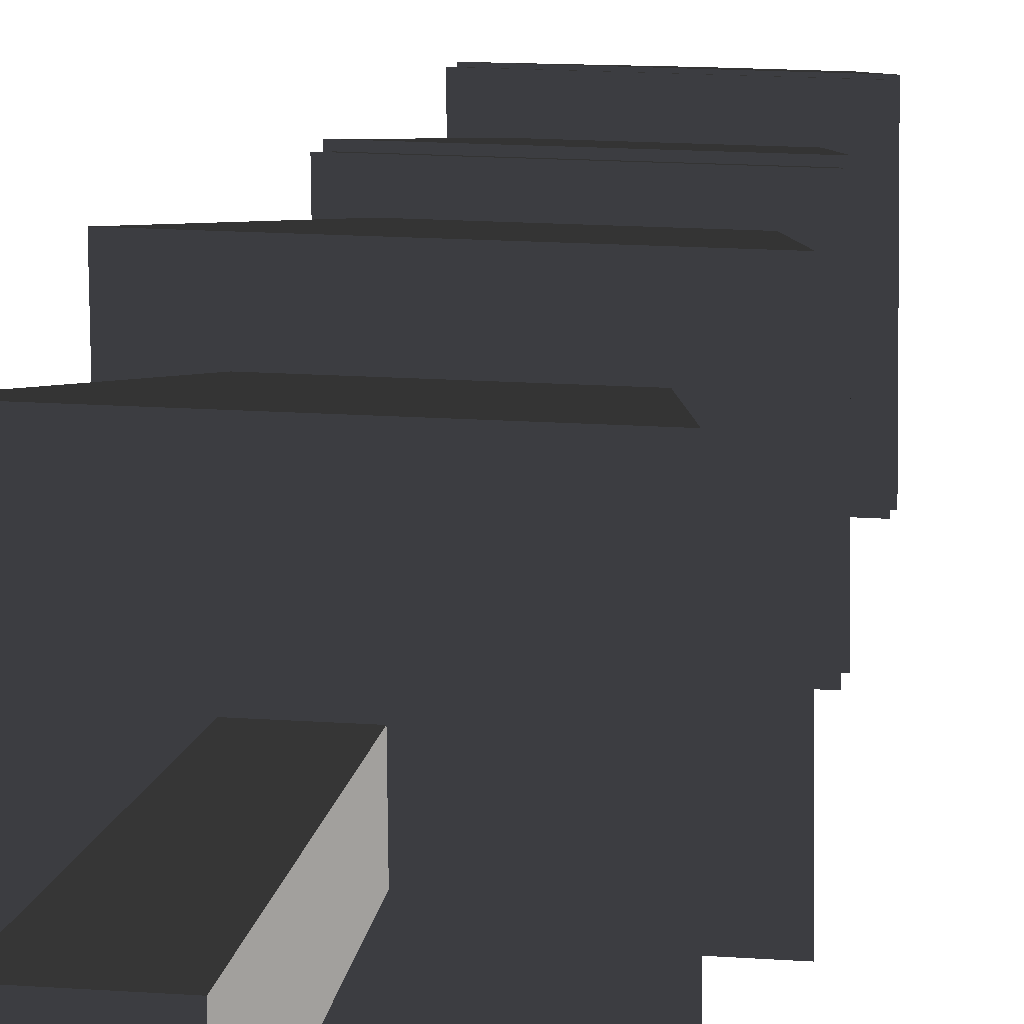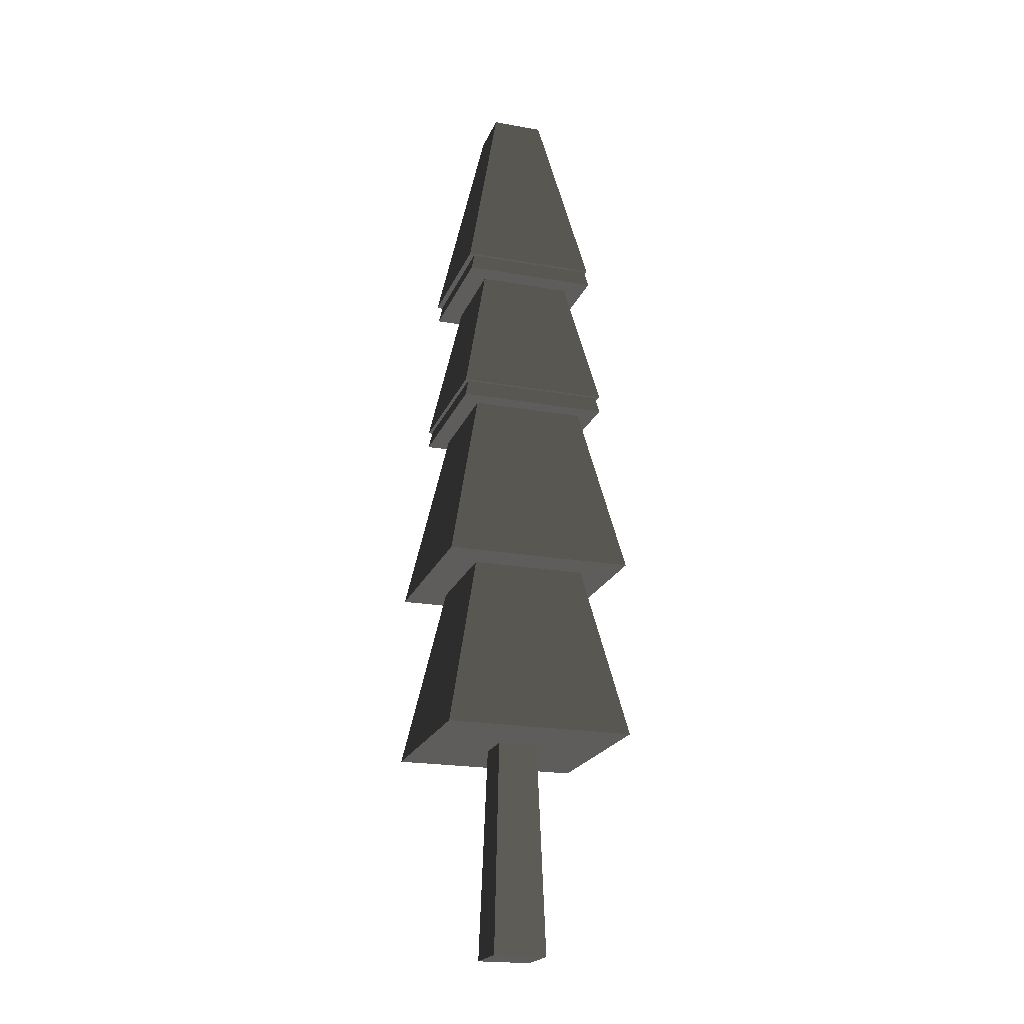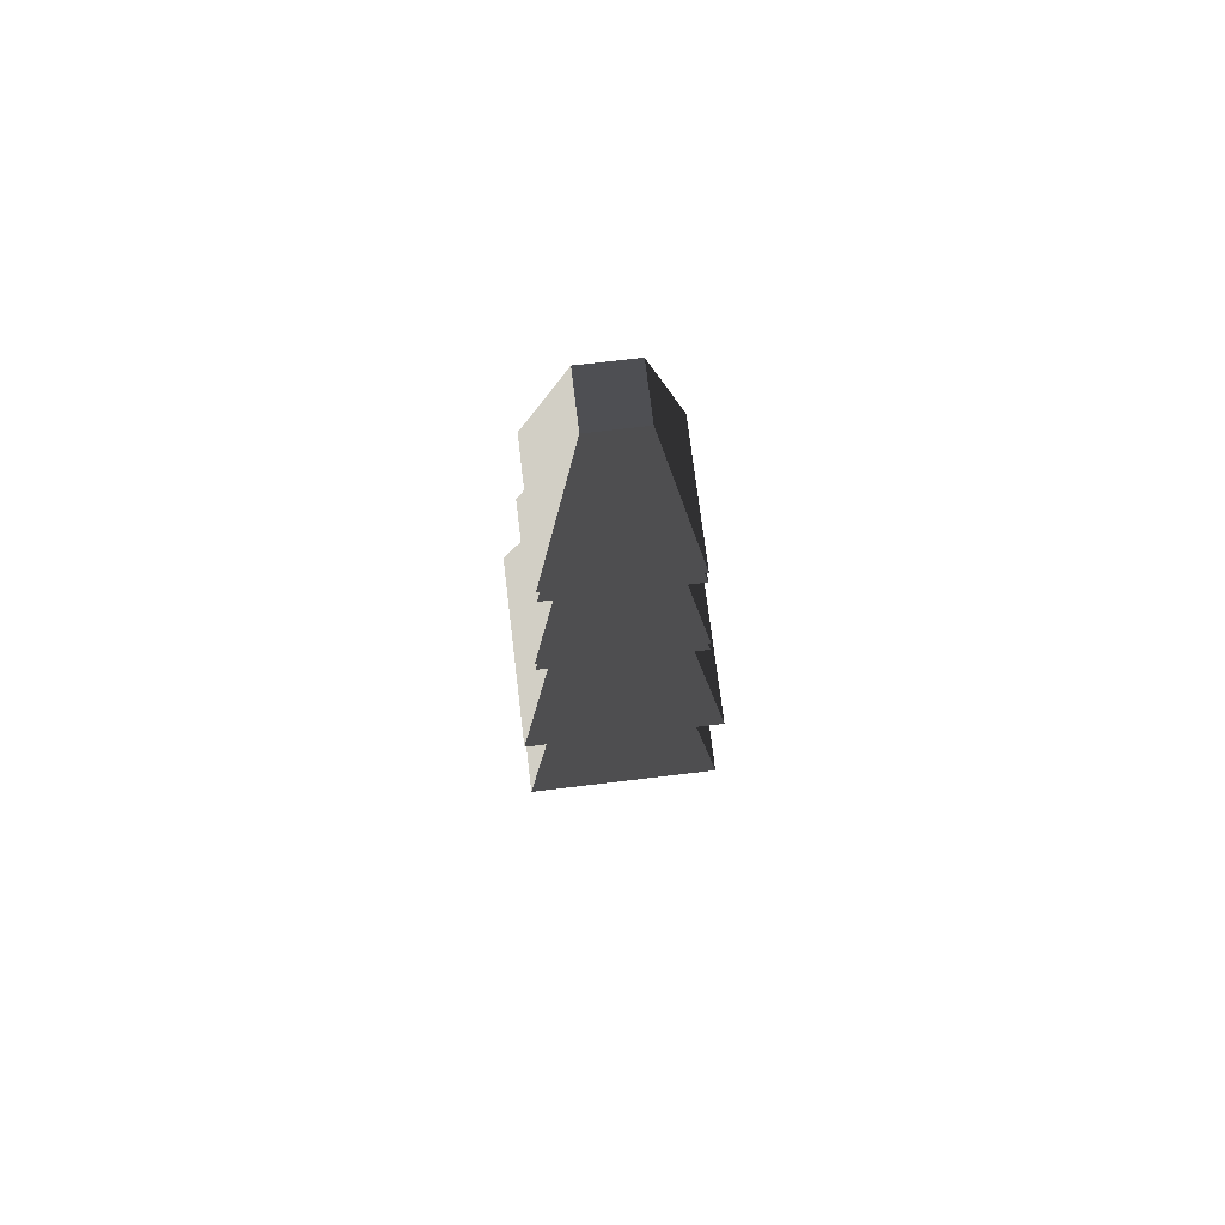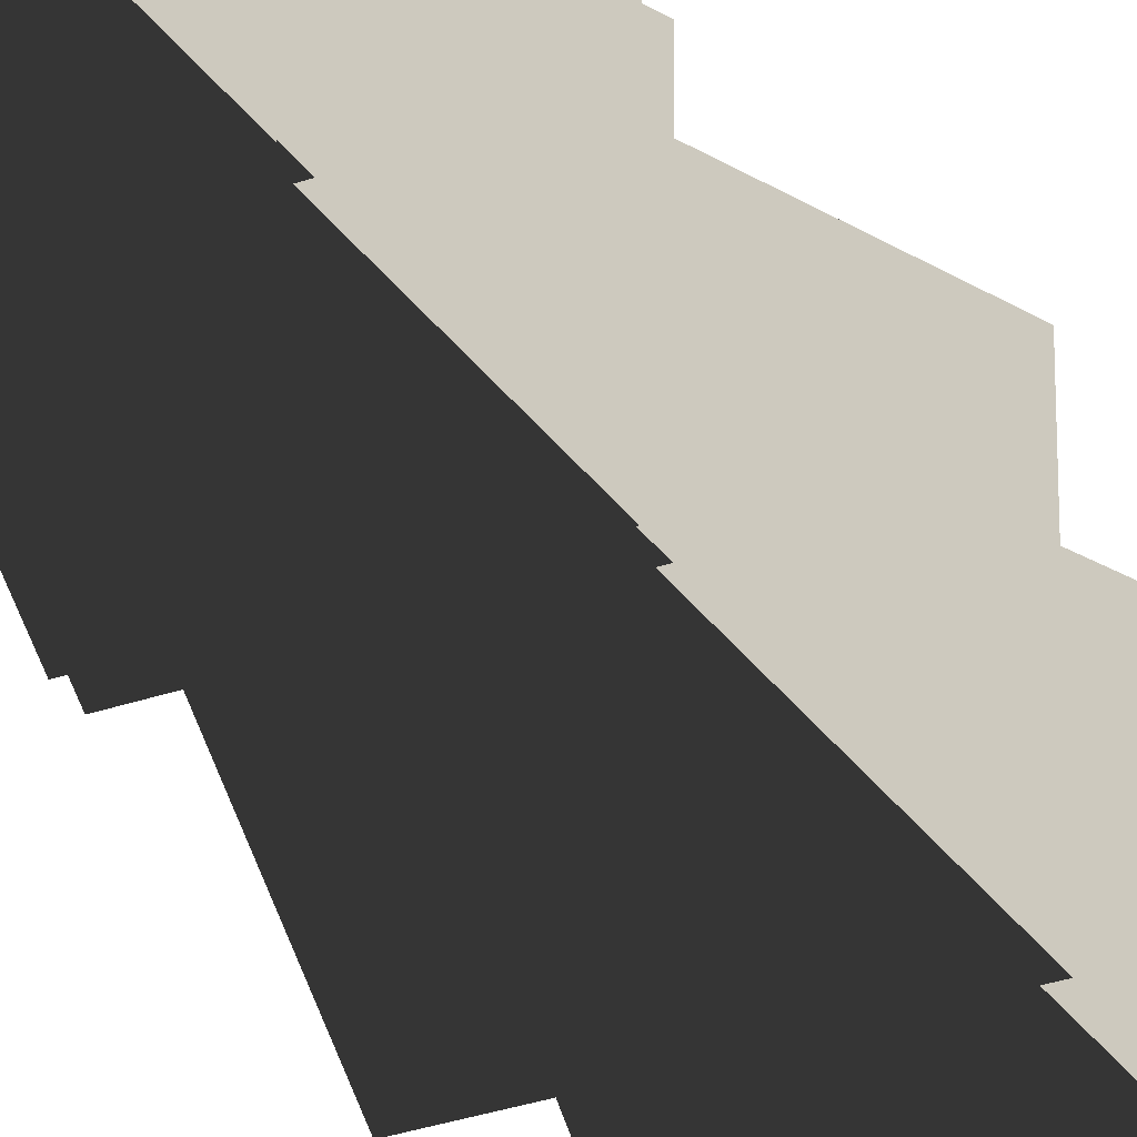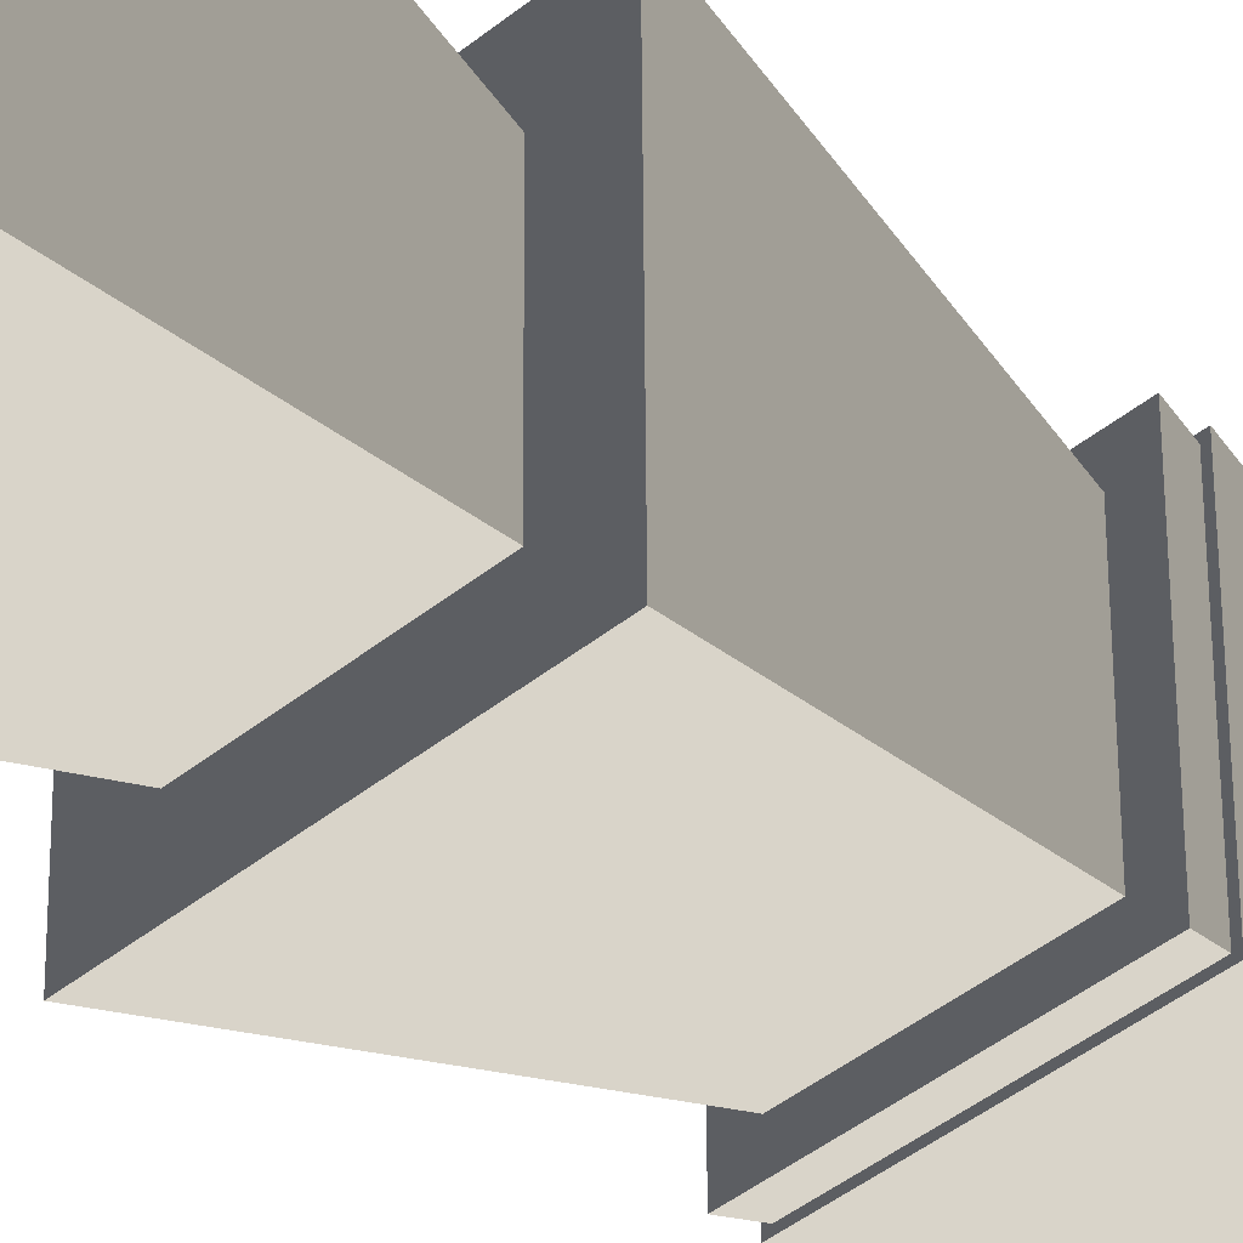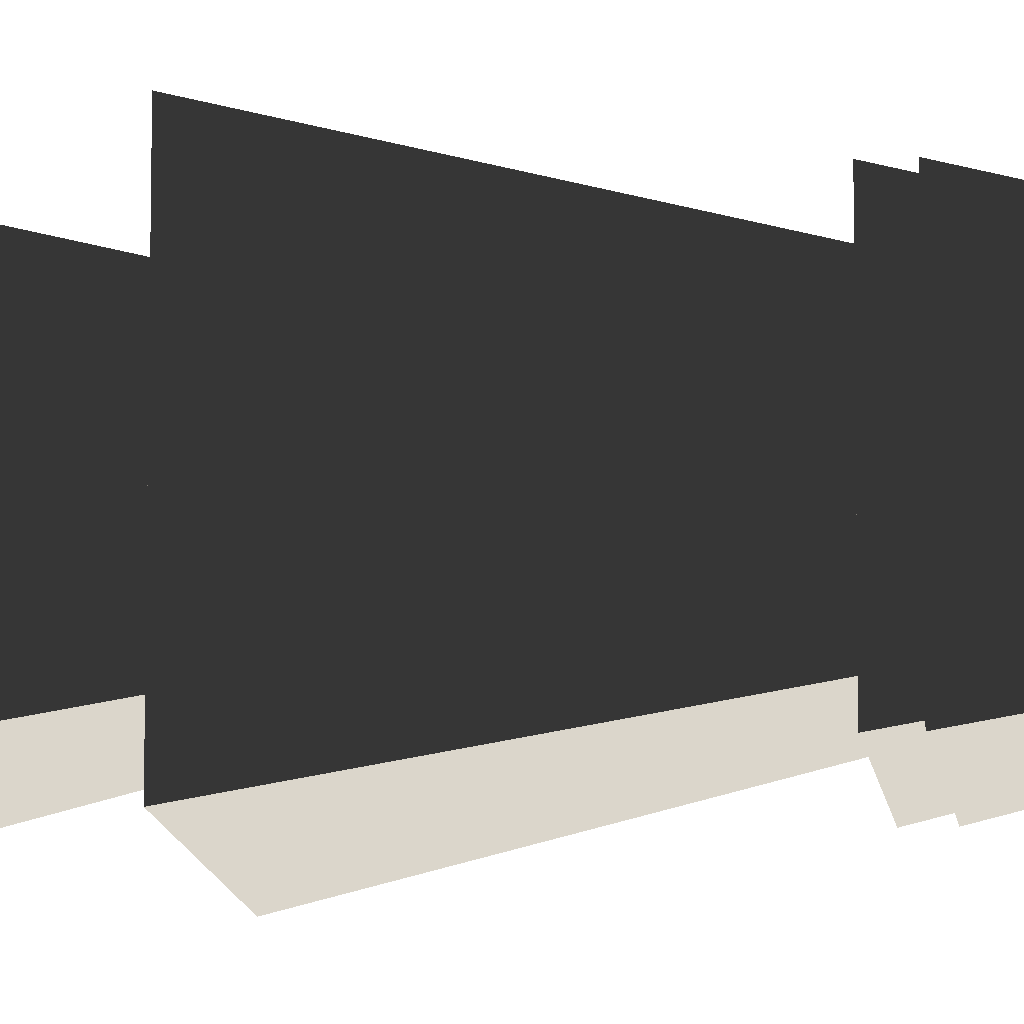
<metadata>
{"format":"obj","ext":"obj","renderer":"f3d","projection":"perspective","resolution":1024,"background":"white","views":[{"elev":15.3,"azim":-169.3,"up":"+Y"},{"elev":-21.0,"azim":71.8,"up":"+Z"},{"elev":71.7,"azim":172.6,"up":"+Z"},{"elev":-32.7,"azim":26.4,"up":"+Y"},{"elev":-37.7,"azim":-133.5,"up":"+Y"},{"elev":-11.3,"azim":-83.2,"up":"+Y"}]}
</metadata>
<code>
v -0.3949 0.3908 1.063
v 0.3999 0.3835 1.063
v 0.1525 0.1406 2.256
v -0.1519 0.1434 2.256
v 0.3999 0.3835 1.063
v 0.3926 -0.4112 1.063
v 0.1497 -0.1638 2.256
v 0.1525 0.1406 2.256
v 0.3926 -0.4112 1.063
v -0.4022 -0.4039 1.063
v -0.1547 -0.161 2.256
v 0.1497 -0.1638 2.256
v -0.4022 -0.4039 1.063
v -0.3949 0.3908 1.063
v -0.1519 0.1434 2.256
v -0.1547 -0.161 2.256
v 0.3926 -0.4112 1.063
v 0.3999 0.3835 1.063
v 0.3791 0.3743 1.063
v 0.3722 -0.3793 1.063
v -0.4022 -0.4039 1.063
v -0.3814 -0.3724 1.063
v -0.3949 0.3908 1.063
v -0.3745 0.3812 1.063
v 0.1497 -0.1638 2.256
v -0.1547 -0.161 2.256
v -0.1519 0.1434 2.256
v 0.1525 0.1406 2.256
v -0.3949 0.402 0.9634
v 0.3999 0.3947 0.9634
v 0.3791 0.3743 1.063
v -0.3745 0.3812 1.063
v 0.3999 0.3947 0.9634
v 0.3926 -0.4001 0.9634
v 0.3722 -0.3793 1.063
v 0.3791 0.3743 1.063
v 0.3926 -0.4001 0.9634
v -0.4022 -0.3928 0.9634
v -0.3814 -0.3724 1.063
v 0.3722 -0.3793 1.063
v -0.4022 -0.3928 0.9634
v -0.3949 0.402 0.9634
v -0.3745 0.3812 1.063
v -0.3814 -0.3724 1.063
v -0.4386 0.4465 0.143
v 0.4444 0.4384 0.143
v 0.2742 0.2712 0.9634
v -0.2714 0.2763 0.9634
v 0.4444 0.4384 0.143
v 0.4363 -0.4446 0.143
v 0.2692 -0.2744 0.9634
v 0.2742 0.2712 0.9634
v 0.4363 -0.4446 0.143
v -0.4467 -0.4365 0.143
v -0.2765 -0.2694 0.9634
v 0.2692 -0.2744 0.9634
v -0.4467 -0.4365 0.143
v -0.4386 0.4465 0.143
v -0.2714 0.2763 0.9634
v -0.2765 -0.2694 0.9634
v 0.4363 -0.4446 0.143
v 0.4444 0.4384 0.143
v 0.4237 0.418 0.143
v 0.416 -0.4239 0.143
v -0.4467 -0.4365 0.143
v -0.426 -0.4162 0.143
v -0.4386 0.4465 0.143
v -0.4182 0.4258 0.143
v -0.4386 0.4465 0.04299
v 0.4444 0.4384 0.04299
v 0.4237 0.418 0.143
v -0.4182 0.4258 0.143
v 0.4444 0.4384 0.04299
v 0.4363 -0.4446 0.04299
v 0.416 -0.4239 0.143
v 0.4237 0.418 0.143
v 0.4363 -0.4446 0.04299
v -0.4467 -0.4365 0.04299
v -0.426 -0.4162 0.143
v 0.416 -0.4239 0.143
v -0.4467 -0.4365 0.04299
v -0.4386 0.4465 0.04299
v -0.4182 0.4258 0.143
v -0.426 -0.4162 0.143
v -0.548 0.5579 -1.016
v 0.5558 0.5478 -1.016
v 0.336 0.332 0.04299
v -0.3322 0.3381 0.04299
v 0.5558 0.5478 -1.016
v 0.5457 -0.556 -1.016
v 0.3299 -0.3362 0.04299
v 0.336 0.332 0.04299
v 0.5457 -0.556 -1.016
v -0.5581 -0.5459 -1.016
v -0.3383 -0.3301 0.04299
v 0.3299 -0.3362 0.04299
v -0.5581 -0.5459 -1.016
v -0.548 0.5579 -1.016
v -0.3322 0.3381 0.04299
v -0.3383 -0.3301 0.04299
v -0.548 0.5579 -2.067
v 0.5558 0.5478 -2.067
v 0.3377 0.3336 -1.016
v -0.3338 0.3397 -1.016
v 0.5558 0.5478 -2.067
v 0.5457 -0.556 -2.067
v 0.3315 -0.3379 -1.016
v 0.3377 0.3336 -1.016
v 0.5457 -0.556 -2.067
v -0.5581 -0.5459 -2.067
v -0.3399 -0.3317 -1.016
v 0.3315 -0.3379 -1.016
v -0.5581 -0.5459 -2.067
v -0.548 0.5579 -2.067
v -0.3338 0.3397 -1.016
v -0.3399 -0.3317 -1.016
v -0.1178 0.1198 -2.067
v -0.1574 0.1601 -3.316
v 0.158 0.1572 -3.316
v 0.1177 0.1176 -2.067
v 0.07274 0.118 -2.067
v 0.158 0.1572 -3.316
v 0.1551 -0.1582 -3.316
v 0.1155 -0.1179 -2.067
v 0.1177 0.1176 -2.067
v 0.1551 -0.1582 -3.316
v -0.1603 -0.1553 -3.316
v -0.12 -0.1157 -2.067
v 0.1155 -0.1179 -2.067
v -0.1603 -0.1553 -3.316
v -0.1574 0.1601 -3.316
v -0.1178 0.1198 -2.067
v -0.12 -0.1157 -2.067
v 0.158 0.1572 -3.316
v -0.1574 0.1601 -3.316
v -0.1603 -0.1553 -3.316
v 0.1551 -0.1582 -3.316
v 0.5558 0.5478 -2.067
v -0.548 0.5579 -2.067
v -0.5581 -0.5459 -2.067
v 0.5457 -0.556 -2.067
v 0.5558 0.5478 -1.016
v -0.548 0.5579 -1.016
v -0.5581 -0.5459 -1.016
v 0.5457 -0.556 -1.016
v 0.4444 0.4384 0.04299
v -0.4386 0.4465 0.04299
v -0.4467 -0.4365 0.04299
v 0.4363 -0.4446 0.04299
v 0.3999 0.3947 0.9634
v -0.3949 0.402 0.9634
v -0.4022 -0.3928 0.9634
v 0.3926 -0.4001 0.9634
g PineTree2_(18)_822_170
f 1 3 2
f 1 4 3
f 5 7 6
f 5 8 7
f 9 11 10
f 9 12 11
f 13 15 14
f 13 16 15
f 17 19 18
f 19 17 20
f 20 17 21
f 20 21 22
f 19 23 18
f 23 22 21
f 23 19 24
f 23 24 22
f 25 27 26
f 25 28 27
f 29 31 30
f 29 32 31
f 33 35 34
f 33 36 35
f 37 39 38
f 37 40 39
f 41 43 42
f 41 44 43
f 45 47 46
f 45 48 47
f 49 51 50
f 49 52 51
f 53 55 54
f 53 56 55
f 57 59 58
f 57 60 59
f 61 63 62
f 63 61 64
f 64 61 65
f 64 65 66
f 63 67 62
f 67 66 65
f 67 63 68
f 67 68 66
f 69 71 70
f 69 72 71
f 73 75 74
f 73 76 75
f 77 79 78
f 77 80 79
f 81 83 82
f 81 84 83
f 85 87 86
f 85 88 87
f 89 91 90
f 89 92 91
f 93 95 94
f 93 96 95
f 97 99 98
f 97 100 99
f 101 103 102
f 101 104 103
f 105 107 106
f 105 108 107
f 109 111 110
f 109 112 111
f 113 115 114
f 113 116 115
f 117 119 118
f 119 117 120
f 120 117 121
f 122 124 123
f 122 125 124
f 126 128 127
f 126 129 128
f 130 132 131
f 130 133 132
f 134 136 135
f 134 137 136
f 138 140 139
f 138 141 140
f 142 144 143
f 142 145 144
f 146 148 147
f 146 149 148
f 150 152 151
f 150 153 152

</code>
